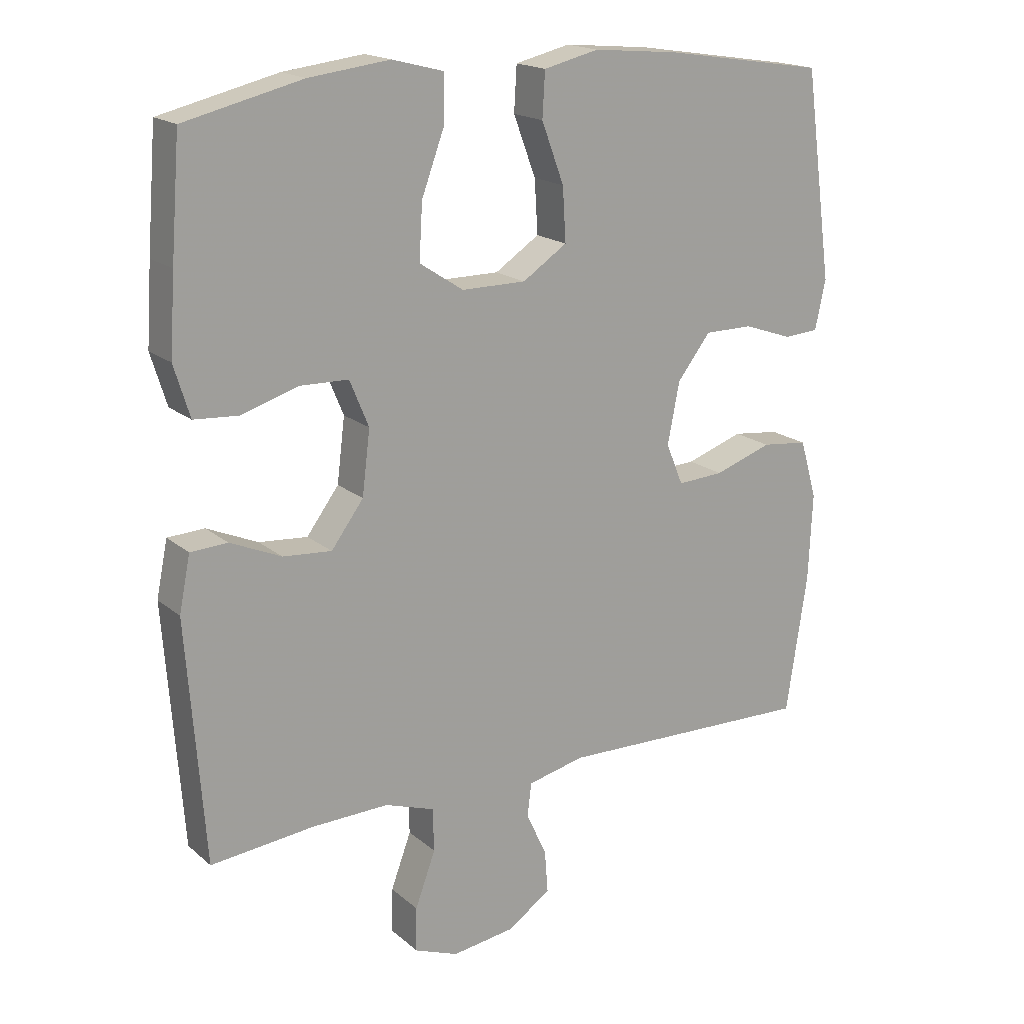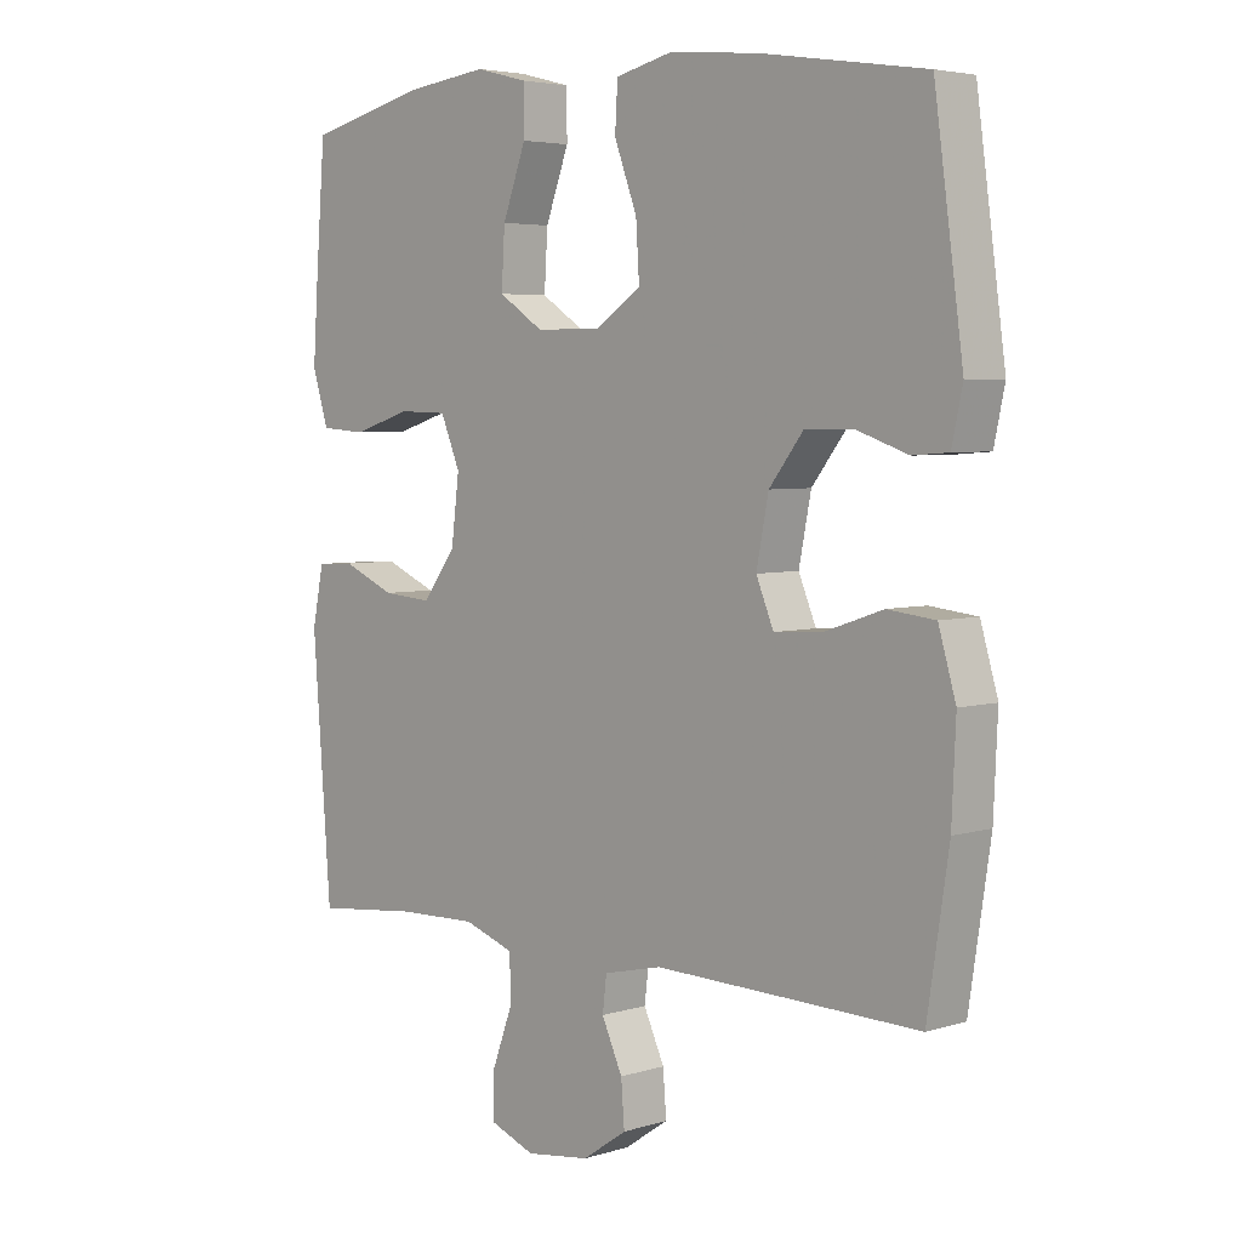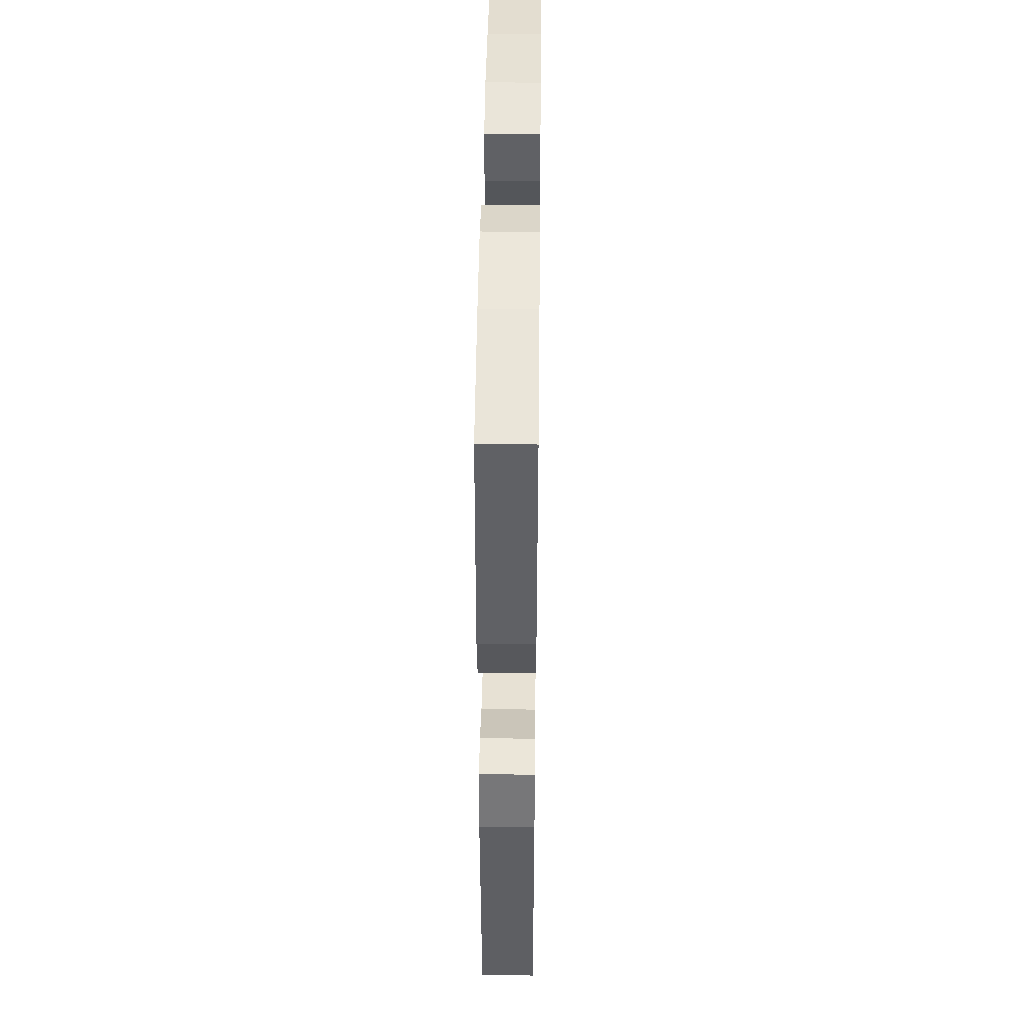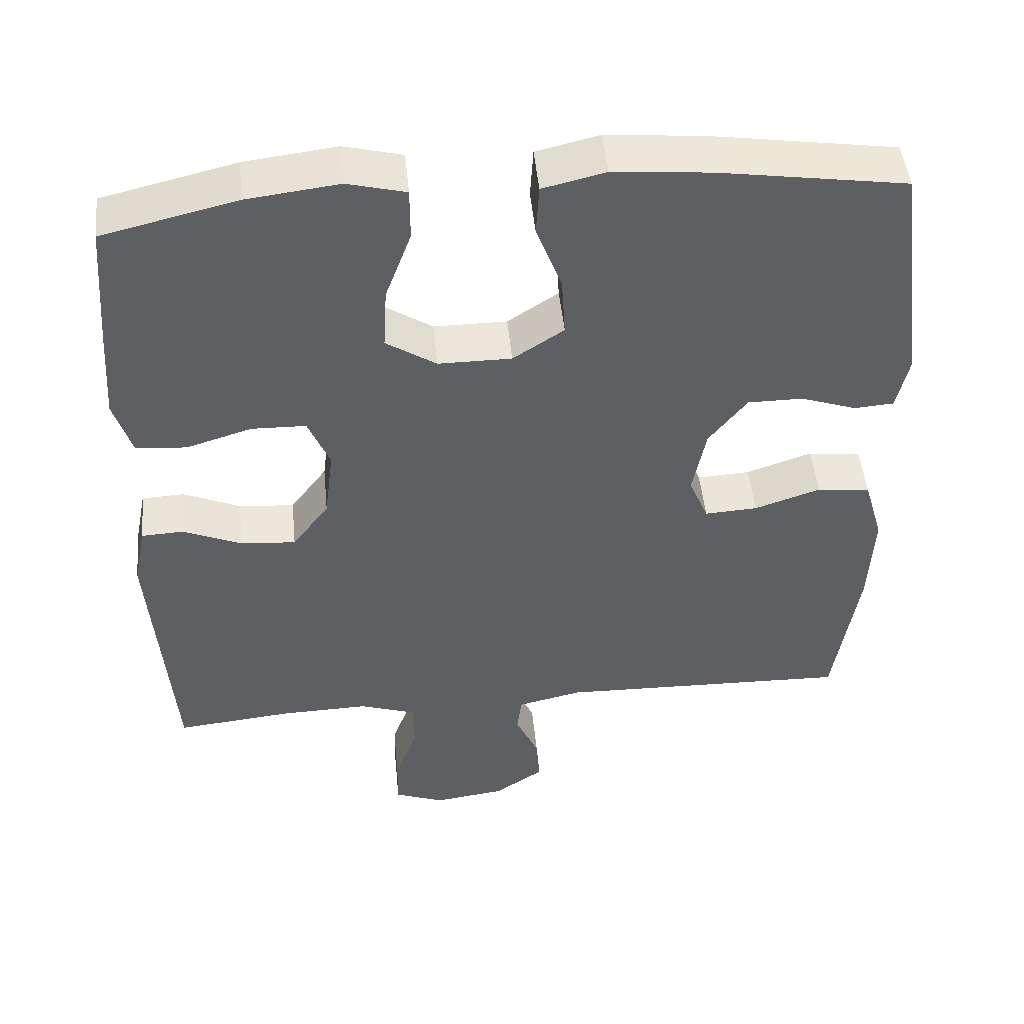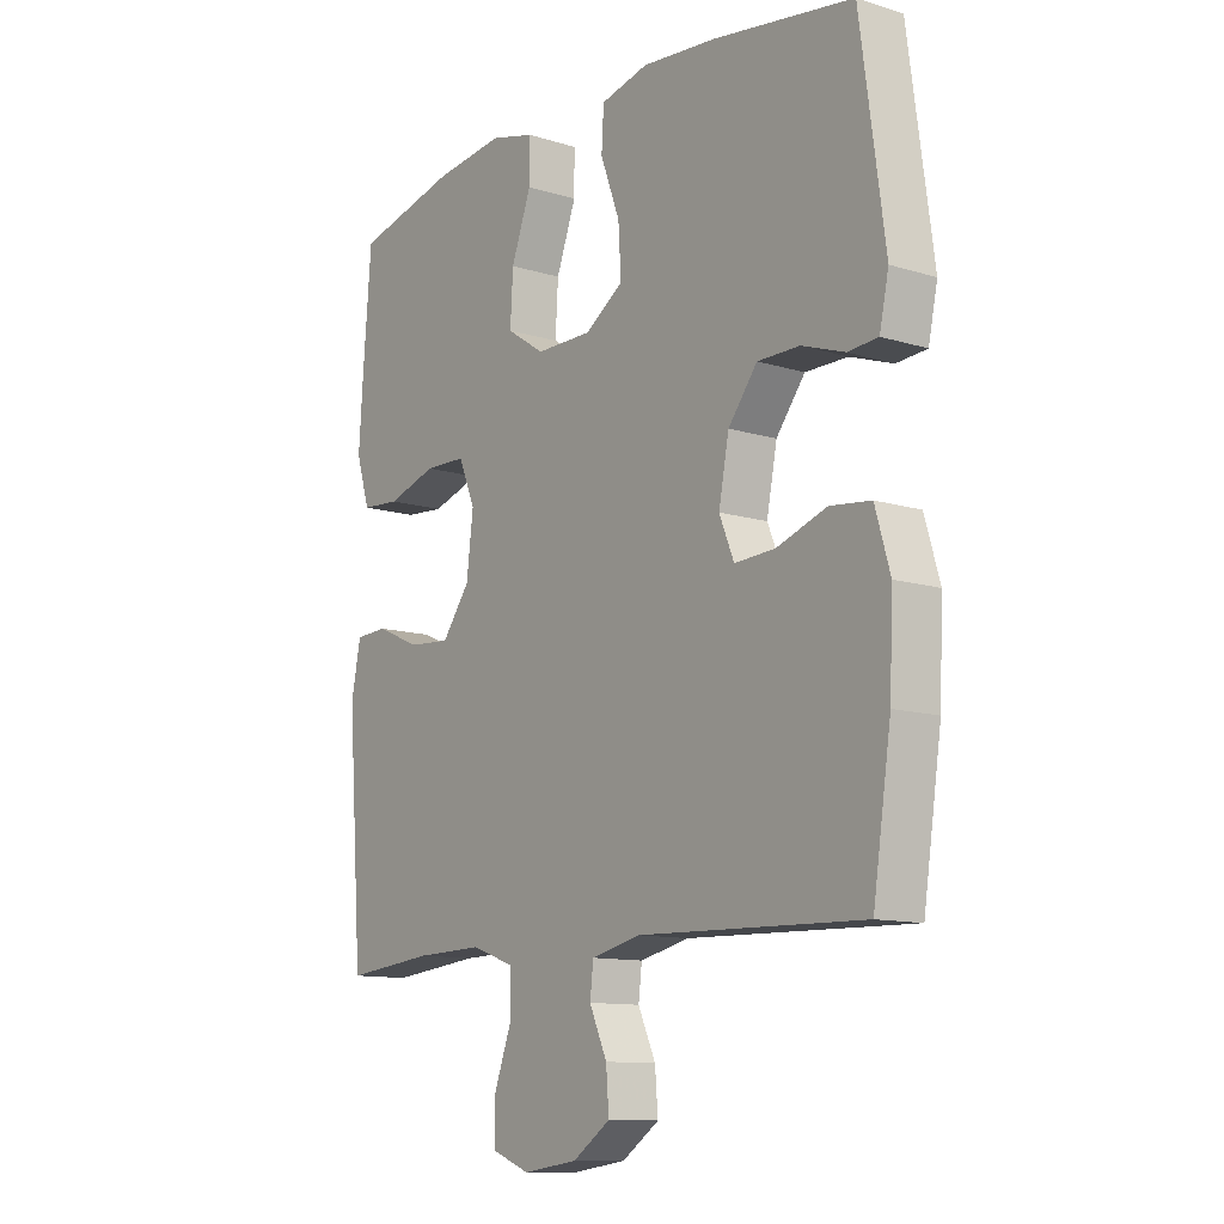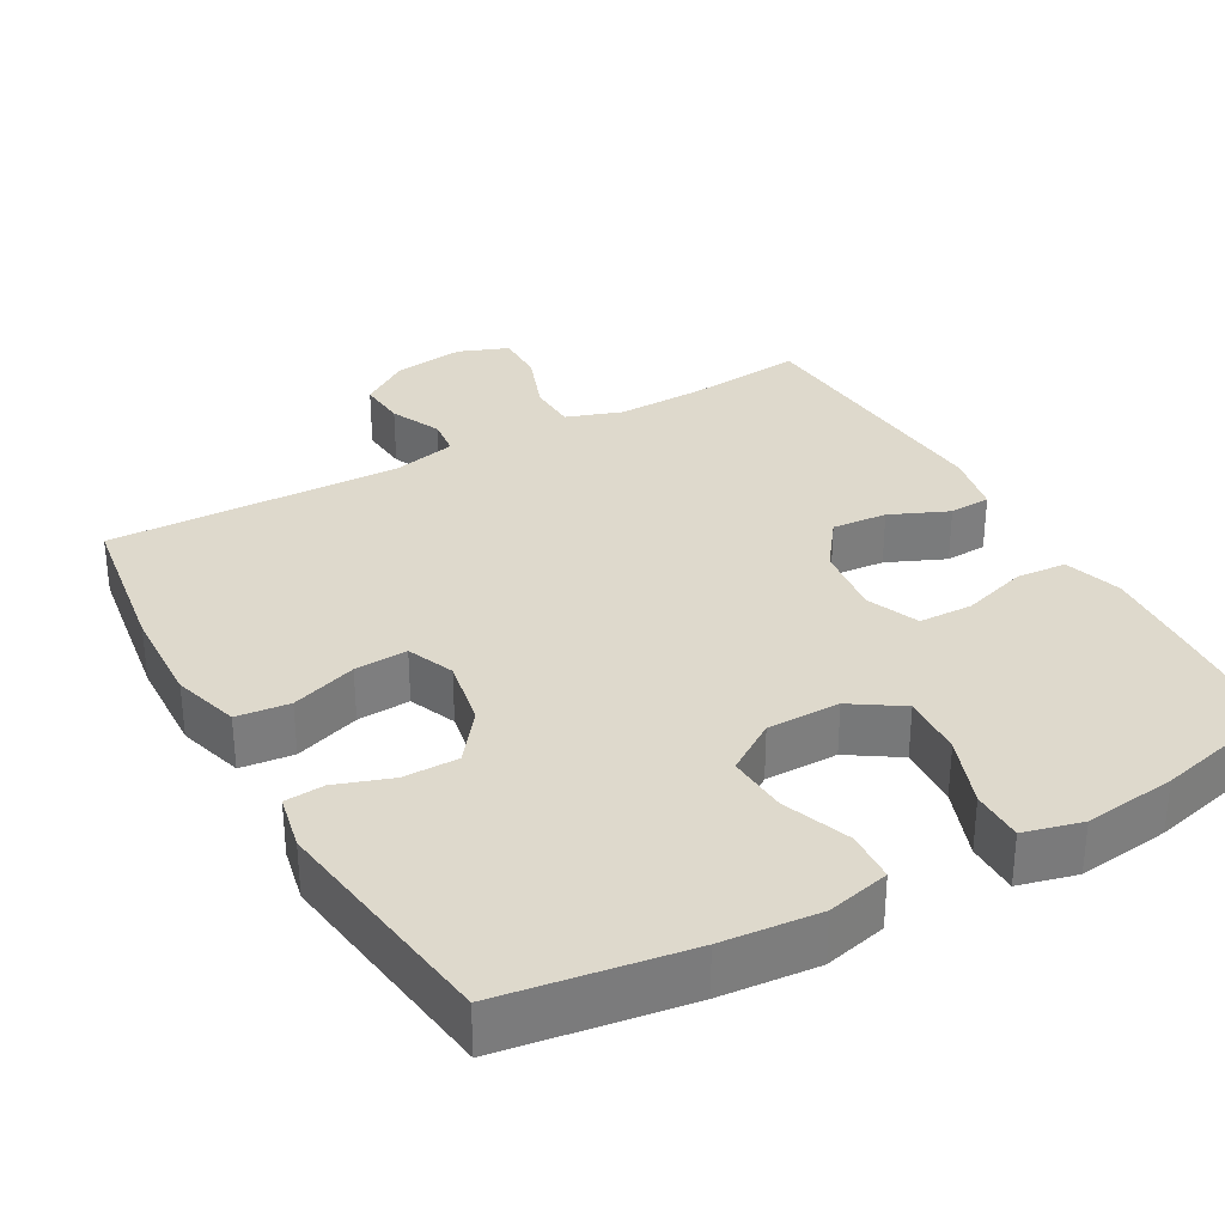
<metadata>
{"format":"obj","ext":"obj","renderer":"f3d","projection":"perspective","resolution":1024,"background":"white","views":[{"elev":18.1,"azim":147.2,"up":"+Z"},{"elev":4.6,"azim":-134.5,"up":"+Z"},{"elev":44.2,"azim":90.7,"up":"+Z"},{"elev":48.5,"azim":174.4,"up":"+Z"},{"elev":-11.6,"azim":-126.6,"up":"+Z"},{"elev":32.1,"azim":-29.4,"up":"+Y"}]}
</metadata>
<code>
v 0.5 0.07 -0.5
v 0.343 0.07 -0.484
v 0.225 0.07 -0.481
v 0.15 0.07 -0.507
v 0.148 0.07 -0.573
v 0.179 0.07 -0.657
v 0.18 0.07 -0.725
v 0.113 0.07 -0.751
v 0.017 0.07 -0.738
v -0.049 0.07 -0.693
v -0.044 0.07 -0.628
v -0.013 0.07 -0.56
v -0.019 0.07 -0.509
v -0.106 0.07 -0.489
v -0.5 0.07 -0.5
v -0.532 0.07 -0.288
v -0.538 0.07 -0.154
v -0.512 0.07 -0.065
v -0.441 0.07 -0.057
v -0.353 0.07 -0.087
v -0.282 0.07 -0.091
v -0.256 0.07 -0.028
v -0.274 0.07 0.065
v -0.325 0.07 0.131
v -0.399 0.07 0.131
v -0.474 0.07 0.105
v -0.527 0.07 0.109
v -0.543 0.07 0.184
v -0.5 0.07 0.5
v -0.253 0.07 0.538
v -0.122 0.07 0.55
v -0.038 0.07 0.53
v -0.034 0.07 0.462
v -0.068 0.07 0.371
v -0.073 0.07 0.29
v -0.005 0.07 0.245
v 0.093 0.07 0.245
v 0.16 0.07 0.289
v 0.155 0.07 0.373
v 0.12 0.07 0.468
v 0.12 0.07 0.538
v 0.198 0.07 0.558
v 0.321 0.07 0.543
v 0.5 0.07 0.5
v 0.514 0.07 0.323
v 0.522 0.07 0.204
v 0.498 0.07 0.126
v 0.43 0.07 0.121
v 0.343 0.07 0.148
v 0.27 0.07 0.146
v 0.241 0.07 0.076
v 0.253 0.07 -0.021
v 0.302 0.07 -0.087
v 0.376 0.07 -0.081
v 0.454 0.07 -0.047
v 0.51 0.07 -0.05
v 0.527 0.07 -0.134
v 0.5 0 -0.5
v 0.343 0 -0.484
v 0.225 0 -0.481
v 0.15 0 -0.507
v 0.148 0 -0.573
v 0.179 0 -0.657
v 0.18 0 -0.725
v 0.113 0 -0.751
v 0.017 0 -0.738
v -0.049 0 -0.693
v -0.044 0 -0.628
v -0.013 0 -0.56
v -0.019 0 -0.509
v -0.106 0 -0.489
v -0.5 0 -0.5
v -0.532 0 -0.288
v -0.538 0 -0.154
v -0.512 0 -0.065
v -0.441 0 -0.057
v -0.353 0 -0.087
v -0.282 0 -0.091
v -0.256 0 -0.028
v -0.274 0 0.065
v -0.325 0 0.131
v -0.399 0 0.131
v -0.474 0 0.105
v -0.527 0 0.109
v -0.543 0 0.184
v -0.5 0 0.5
v -0.253 0 0.538
v -0.122 0 0.55
v -0.038 0 0.53
v -0.034 0 0.462
v -0.068 0 0.371
v -0.073 0 0.29
v -0.005 0 0.245
v 0.093 0 0.245
v 0.16 0 0.289
v 0.155 0 0.373
v 0.12 0 0.468
v 0.12 0 0.538
v 0.198 0 0.558
v 0.321 0 0.543
v 0.5 0 0.5
v 0.514 0 0.323
v 0.522 0 0.204
v 0.498 0 0.126
v 0.43 0 0.121
v 0.343 0 0.148
v 0.27 0 0.146
v 0.241 0 0.076
v 0.253 0 -0.021
v 0.302 0 -0.087
v 0.376 0 -0.081
v 0.454 0 -0.047
v 0.51 0 -0.05
v 0.527 0 -0.134
f 57 1 2
f 56 57 2
f 55 56 2
f 54 55 2
f 53 54 2 3
f 52 53 3 4
f 51 52 4
f 47 48 49
f 46 47 49
f 45 46 49
f 44 45 49
f 43 44 49
f 42 43 49
f 41 42 49
f 40 41 49
f 39 40 49
f 38 39 49 50
f 37 38 50 51
f 32 33 34
f 31 32 34
f 30 31 34
f 29 30 34
f 28 29 34
f 27 28 34
f 26 27 34
f 25 26 34
f 24 25 34 35
f 23 24 35 36
f 18 19 20
f 17 18 20
f 16 17 20
f 15 16 20
f 14 15 20
f 13 14 20 21
f 10 11 12
f 9 10 12
f 8 9 12
f 7 8 12
f 6 7 12
f 5 6 12
f 4 5 12 13
f 51 4 13
f 37 51 13
f 36 37 13
f 23 36 13
f 22 23 13
f 13 21 22
f 59 58 114
f 59 114 113
f 59 113 112
f 59 112 111
f 60 59 111 110
f 61 60 110 109
f 61 109 108
f 106 105 104
f 106 104 103
f 106 103 102
f 106 102 101
f 106 101 100
f 106 100 99
f 106 99 98
f 106 98 97
f 106 97 96
f 107 106 96 95
f 108 107 95 94
f 91 90 89
f 91 89 88
f 91 88 87
f 91 87 86
f 91 86 85
f 91 85 84
f 91 84 83
f 91 83 82
f 92 91 82 81
f 93 92 81 80
f 77 76 75
f 77 75 74
f 77 74 73
f 77 73 72
f 77 72 71
f 78 77 71 70
f 69 68 67
f 69 67 66
f 69 66 65
f 69 65 64
f 69 64 63
f 69 63 62
f 70 69 62 61
f 70 61 108
f 70 108 94
f 70 94 93
f 70 93 80
f 70 80 79
f 79 78 70
f 1 58 59 2
f 2 59 60 3
f 3 60 61 4
f 4 61 62 5
f 5 62 63 6
f 6 63 64 7
f 7 64 65 8
f 8 65 66 9
f 9 66 67 10
f 10 67 68 11
f 11 68 69 12
f 12 69 70 13
f 13 70 71 14
f 14 71 72 15
f 15 72 73 16
f 16 73 74 17
f 17 74 75 18
f 18 75 76 19
f 19 76 77 20
f 20 77 78 21
f 21 78 79 22
f 22 79 80 23
f 23 80 81 24
f 24 81 82 25
f 25 82 83 26
f 26 83 84 27
f 27 84 85 28
f 28 85 86 29
f 29 86 87 30
f 30 87 88 31
f 31 88 89 32
f 32 89 90 33
f 33 90 91 34
f 34 91 92 35
f 35 92 93 36
f 36 93 94 37
f 37 94 95 38
f 38 95 96 39
f 39 96 97 40
f 40 97 98 41
f 41 98 99 42
f 42 99 100 43
f 43 100 101 44
f 44 101 102 45
f 45 102 103 46
f 46 103 104 47
f 47 104 105 48
f 48 105 106 49
f 49 106 107 50
f 50 107 108 51
f 51 108 109 52
f 52 109 110 53
f 53 110 111 54
f 54 111 112 55
f 55 112 113 56
f 56 113 114 57
f 57 114 58 1

</code>
